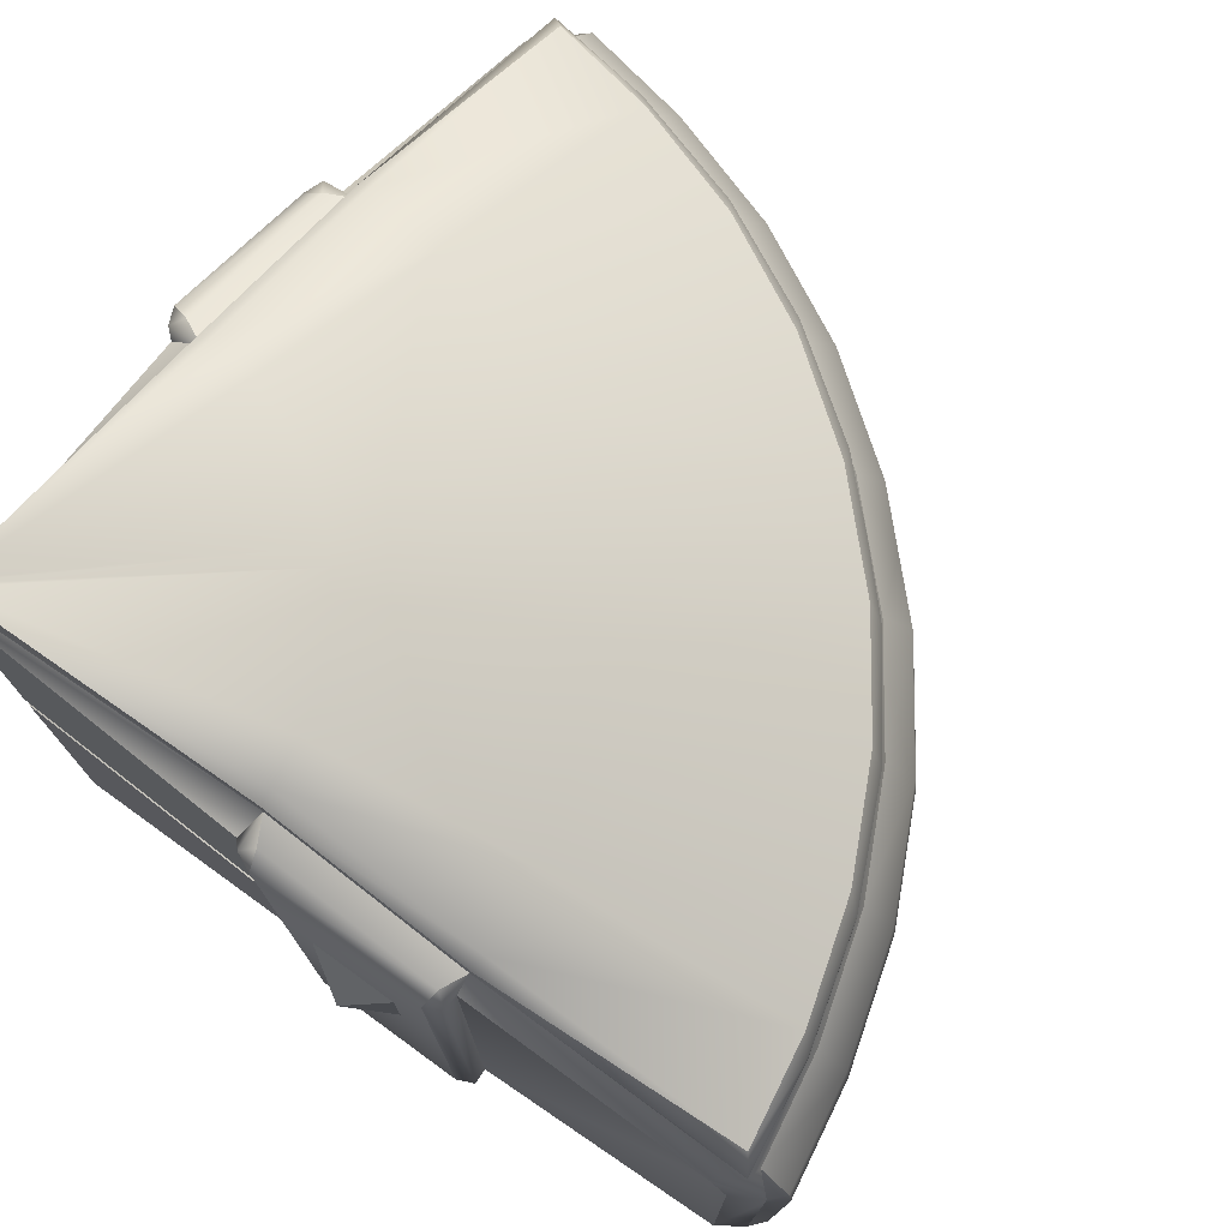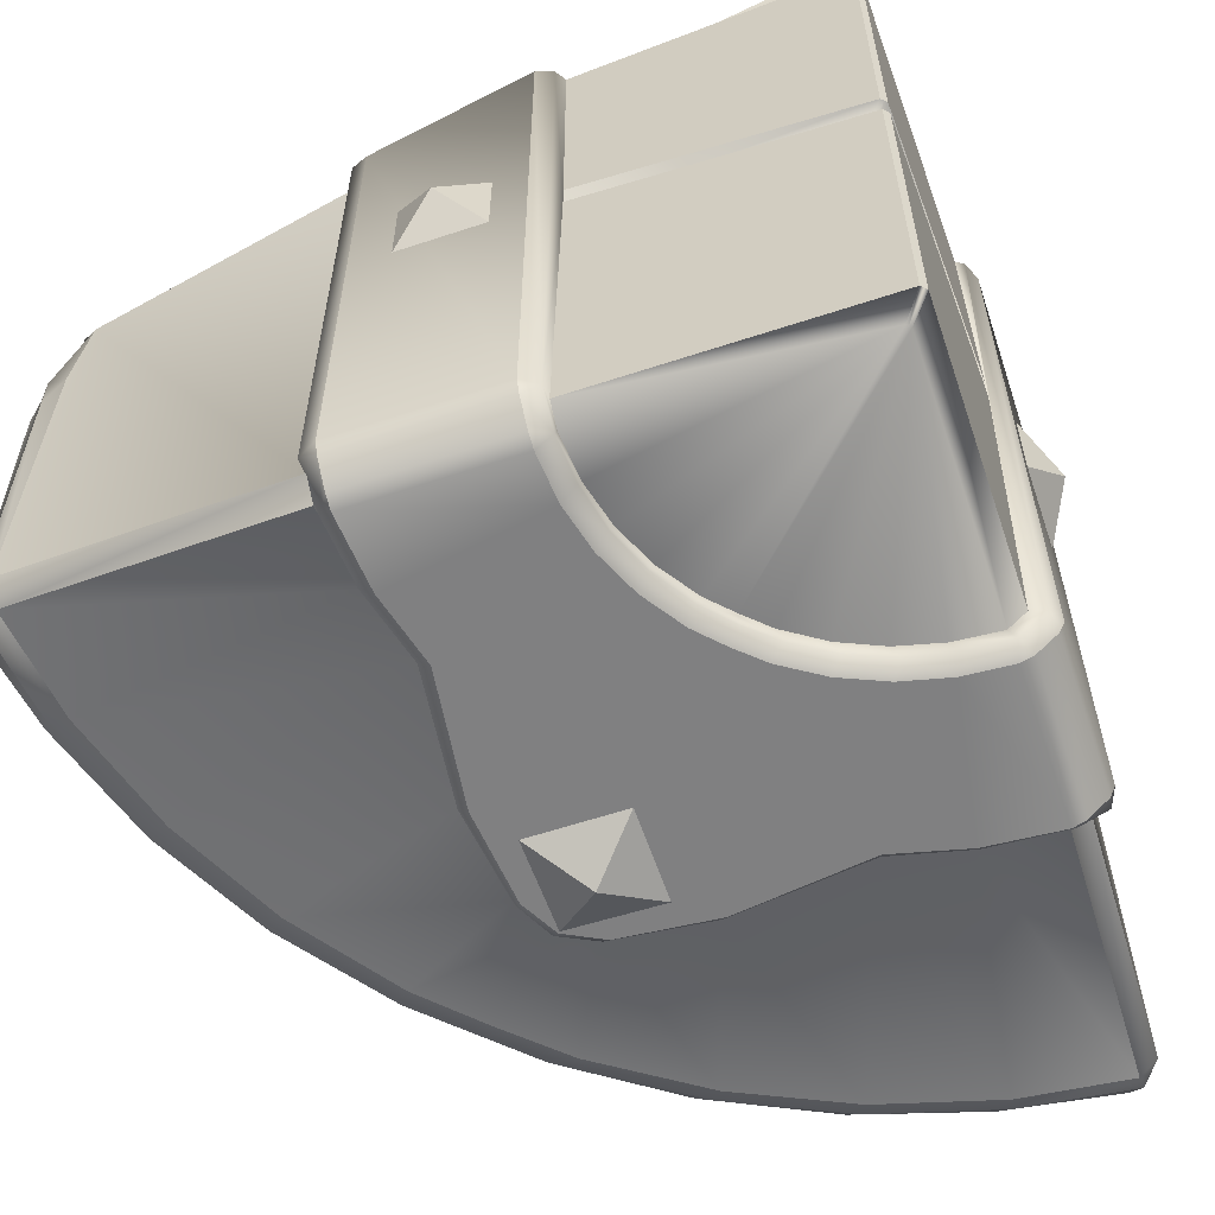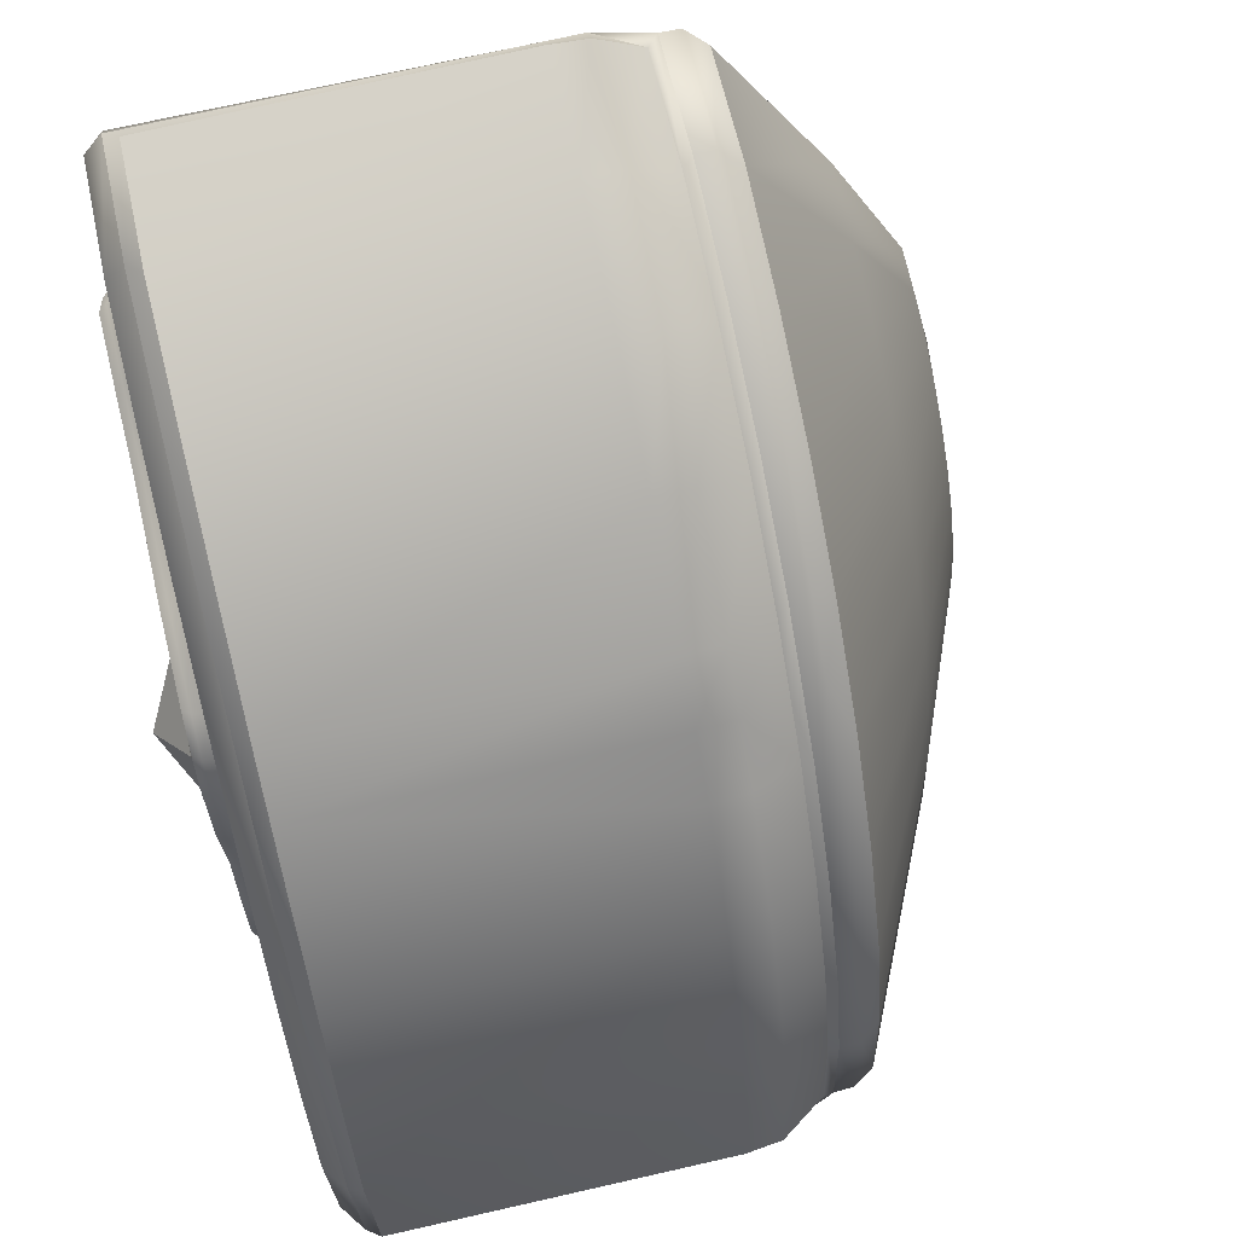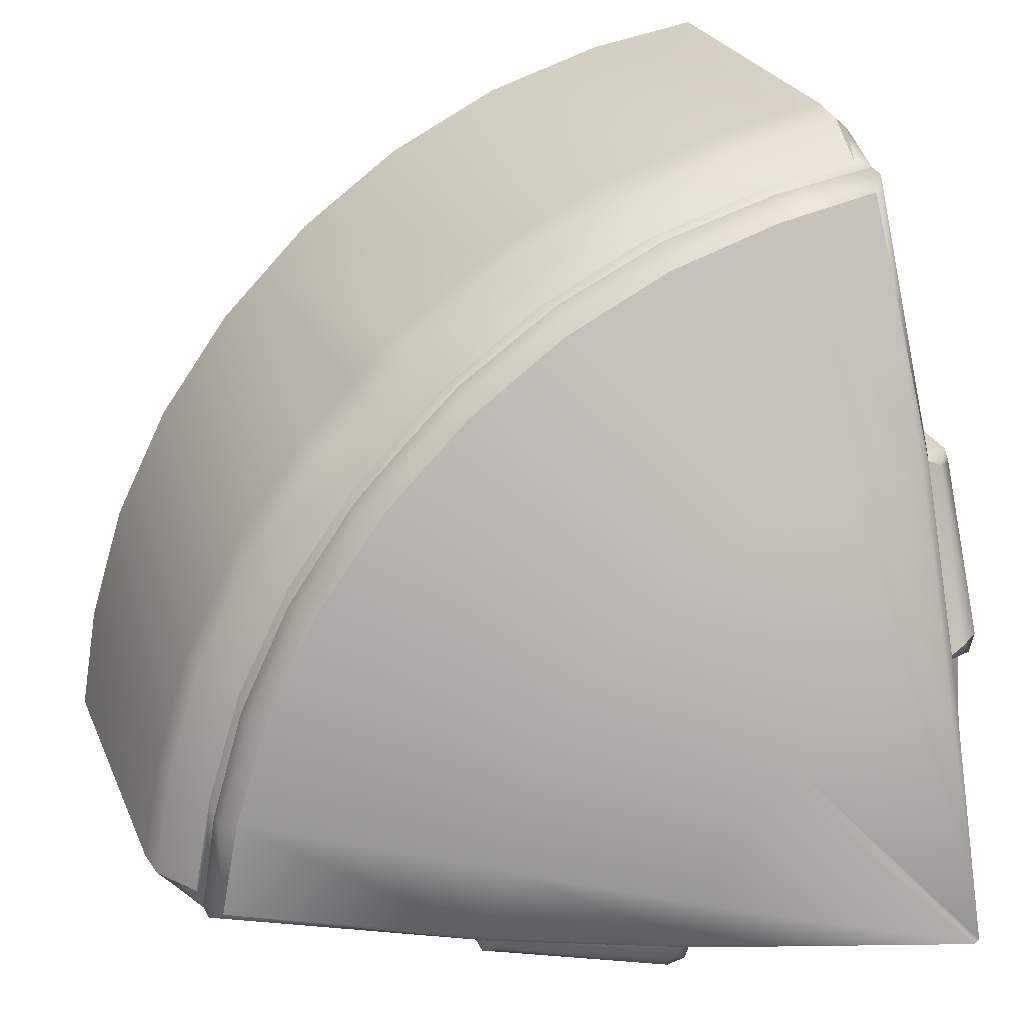
<metadata>
{"format":"obj","ext":"obj","renderer":"f3d","projection":"perspective","resolution":1024,"background":"white","views":[{"elev":76.0,"azim":-54.0,"up":"+Y"},{"elev":-60.2,"azim":-161.3,"up":"+Y"},{"elev":68.3,"azim":76.4,"up":"+Z"},{"elev":25.9,"azim":160.4,"up":"+Z"}]}
</metadata>
<code>
o Cube.041_Cube.081
v -0.4595 0.09815 0.4229
v -0.47 0.247 0.1233
v -0.47 -0.447 0.1233
v -0.4595 -0.4418 0.4477
v -0.4539 -0.001521 0.4438
v 0.4229 0.09815 -0.4595
v 0.1233 0.247 -0.47
v 0.1233 -0.447 -0.47
v 0.4477 -0.4418 -0.4595
v 0.4438 -0.001521 -0.4539
v 0.2352 -0.47 0.09989
v 0.09827 -0.47 0.02948
v -0.1186 -0.47 -0.3916
v -0.1322 -0.47 -0.3377
v -0.1547 -0.47 -0.2868
v 0.09989 -0.47 0.2352
v 0.02948 -0.47 0.09827
v -0.1856 -0.47 -0.2406
v 0.3869 -0.47 -0.1613
v 0.0918 -0.47 -0.2578
v 0.1124 -0.47 -0.09002
v 0.3219 -0.47 -0.02492
v -0.3916 -0.47 -0.1186
v -0.3377 -0.47 -0.1322
v -0.2868 -0.47 -0.1547
v 0.1157 -0.47 -0.3511
v 0.1233 -0.47 -0.447
v -0.2406 -0.47 -0.1856
v 0.4477 -0.4645 -0.4368
v 0.4285 -0.47 -0.3054
v -0.1257 -0.01576 -0.4812
v -0.1144 -0.447 -0.47
v -0.1242 0.347 -0.4798
v -0.1257 0.01576 -0.4812
v -0.1613 -0.47 0.3869
v -0.2578 -0.47 0.0918
v -0.09002 -0.47 0.1124
v -0.02492 -0.47 0.3219
v -0.3511 -0.47 0.1157
v -0.447 -0.47 0.1233
v -0.4368 -0.4645 0.4477
v -0.3054 -0.47 0.4285
v -0.4812 -0.01576 -0.1257
v -0.47 -0.447 -0.1144
v -0.1144 -0.47 -0.447
v -0.4798 0.347 -0.1242
v -0.4812 0.01576 -0.1257
v -0.059 -0.06053 -0.46
v 0.059 -0.06053 -0.46
v 0.059 -0.06053 -0.4957
v -0.059 -0.06053 -0.4957
v -0.447 -0.47 -0.1144
v -0.46 -0.06053 -0.059
v -0.46 -0.06053 0.059
v -0.4957 -0.06053 0.059
v -0.4957 -0.06053 -0.059
v -0.46 0.05747 0.059
v -0.4957 0.05747 0.059
v -0.46 0.05747 -0.059
v -0.4957 0.05747 -0.059
v -0.5345 -0.001533 -0
v 0.059 0.05747 -0.46
v 0.059 0.05747 -0.4957
v -0.059 0.05747 -0.46
v -0.059 0.05747 -0.4957
v 0 -0.001533 -0.5345
v 0.001114 -0.5381 0.001114
v -0.05652 -0.5004 0.06053
v 0.05863 -0.5004 0.05863
v 0.06053 -0.5004 -0.05652
v -0.4368 0.04477 0.4802
v -0.447 0.27 0.1233
v -0.4368 0.1167 0.4524
v -0.478 0.2699 0.1083
v -0.4899 0.2553 0.1233
v -0.478 0.3627 -0.09946
v -0.447 0.37 -0.1144
v -0.4368 0.1413 0.4515
v -0.447 0.2952 0.1266
v -0.4899 0.3553 -0.1144
v -0.447 0.3964 -0.1141
v 0.4802 0.04477 -0.4368
v -0.4289 0.4156 -0.1139
v -0.3737 0.4156 -0.1212
v 0.1233 0.27 -0.447
v 0.4524 0.1167 -0.4368
v -0.3205 0.4156 -0.1378
v -0.2709 0.4156 -0.1631
v -0.2263 0.4156 -0.1966
v 0.1083 0.2699 -0.478
v 0.1233 0.2553 -0.4899
v -0.09946 0.3627 -0.478
v -0.1144 0.37 -0.447
v 0.4515 0.1413 -0.4368
v 0.1266 0.2952 -0.447
v -0.1144 0.3553 -0.4899
v -0.1141 0.3964 -0.447
v -0.1139 0.4156 -0.4289
v -0.1212 0.4156 -0.3737
v -0.1378 0.4156 -0.3205
v -0.1631 0.4156 -0.2709
v -0.1966 0.4156 -0.2263
v 0.09089 -0.4899 0.02478
v 0.08453 -0.4998 0.01522
v -0.1172 -0.4899 -0.3997
v -0.1294 -0.4899 -0.3454
v -0.1506 -0.4899 -0.294
v -0.1804 -0.4899 -0.247
v -0.1678 -0.4998 -0.2293
v 0.09533 -0.4998 -0.1025
v -0.1352 -0.4998 -0.2787
v 0.1034 -0.4899 -0.09591
v 0.07287 -0.4998 -0.2672
v -0.1116 -0.4998 -0.333
v 0.08156 -0.4899 -0.2643
v 0.1103 -0.4899 -0.454
v 0.1041 -0.4899 -0.3579
v 0.1024 -0.4998 -0.4495
v 0.09543 -0.4998 -0.3571
v -0.09347 -0.4998 -0.4495
v -0.09752 -0.4998 -0.3904
v -0.1144 -0.4899 -0.4553
v -0.09347 -0.4663 -0.4928
v -0.09347 -0.4928 -0.4663
v -0.1144 -0.4553 -0.4899
v -0.09347 -0.4495 -0.4998
v -0.09347 0.3495 -0.4998
v -0.1177 -0.008334 -0.4587
v -0.1177 0.008334 -0.4587
v 0.02478 -0.4899 0.09089
v 0.1024 0.2495 -0.4998
v 0.01522 -0.4998 0.08453
v 0.1024 -0.4495 -0.4998
v 0.1233 -0.4553 -0.4899
v 0.1024 -0.4663 -0.4928
v 0.1024 -0.4928 -0.4663
v 0.4802 -0.4418 -0.4368
v 0.4598 -0.447 -0.3009
v 0.4802 -0.001521 -0.4368
v 0.4959 -0.4247 -0.4197
v 0.4715 -0.4297 -0.2822
v 0.4167 -0.447 -0.1516
v 0.4249 -0.4297 -0.1308
v 0.3492 -0.447 -0.0101
v 0.3537 -0.4297 0.01195
v 0.2593 -0.447 0.1193
v 0.2599 -0.4297 0.1421
v 0.2637 -0 0.1451
v -0.3997 -0.4899 -0.1172
v -0.3454 -0.4899 -0.1294
v -0.294 -0.4899 -0.1506
v -0.247 -0.4899 -0.1804
v -0.008449 0.3136 -0.07262
v 0.2165 0.1707 0.108
v -0.2293 -0.4998 -0.1678
v -0.1025 -0.4998 0.09533
v -0.2787 -0.4998 -0.1352
v -0.09591 -0.4899 0.1034
v -0.2672 -0.4998 0.07287
v -0.333 -0.4998 -0.1116
v -0.2643 -0.4899 0.08156
v -0.454 -0.4899 0.1103
v -0.3579 -0.4899 0.1041
v -0.4495 -0.4998 0.1024
v -0.3571 -0.4998 0.09543
v -0.4495 -0.4998 -0.09347
v -0.3904 -0.4998 -0.09752
v -0.4553 -0.4899 -0.1144
v -0.4928 -0.4663 -0.09347
v -0.4663 -0.4928 -0.09347
v -0.4899 -0.4553 -0.1144
v -0.4998 -0.4495 -0.09347
v -0.4998 0.3495 -0.09347
v -0.4587 -0.008334 -0.1177
v -0.4587 0.008334 -0.1177
v 0.04845 0.3136 -0.1515
v 0.3046 0.1707 -0.01381
v 0.3251 0.145 -0.0232
v 0.238 0.145 0.1021
v 0.3258 0.12 -0.0228
v 0.2387 0.12 0.1027
v 0.3212 0.1056 -0.005687
v 0.2312 0.1056 0.1189
v 0.3537 0.047 0.01195
v 0.2599 0.047 0.1421
v 0.358 -0 0.01429
v 0.4249 0.047 -0.1308
v 0.4297 -0 -0.1293
v 0.4715 0.047 -0.2822
v 0.4765 -0 -0.2814
v 0.4342 0.1056 -0.2874
v 0.3895 0.1056 -0.1425
v 0.433 0.12 -0.3047
v 0.3912 0.12 -0.1599
v 0.4321 0.145 -0.3049
v 0.3904 0.145 -0.1602
v 0.4156 0.1707 -0.2893
v 0.3717 0.1707 -0.1476
v 0.1182 0.3136 -0.3323
v 0.09109 0.3136 -0.2389
v 0.129 0.3136 -0.4289
v 0.438 0.1666 -0.419
v 0.4572 0.1025 -0.4197
v 0.4959 0.04477 -0.4197
v -0.4998 0.2495 0.1024
v -0.4998 -0.4495 0.1024
v -0.4899 -0.4553 0.1233
v -0.4928 -0.4663 0.1024
v -0.4663 -0.4928 0.1024
v -0.4368 -0.4418 0.4802
v -0.3009 -0.447 0.4598
v -0.4368 -0.001521 0.4802
v -0.4197 -0.4247 0.4959
v -0.2822 -0.4297 0.4715
v -0.1516 -0.447 0.4167
v -0.1308 -0.4297 0.4249
v -0.0101 -0.447 0.3492
v 0.01194 -0.4297 0.3537
v 0.1193 -0.447 0.2593
v 0.1421 -0.4297 0.2599
v 0.5011 -0.001521 -0.4197
v 0.1451 -0 0.2637
v -0.4645 -0.01141 -0.471
v -0.4645 -0.4495 -0.471
v -0.4645 0.01864 -0.471
v -0.4647 0.4253 -0.4705
v -0.4587 0.4474 -0.4644
v -0.4565 0.4873 -0.4624
v -0.07262 0.3136 -0.008449
v 0.108 0.1707 0.2165
v -0.1515 0.3136 0.04845
v -0.01381 0.1707 0.3046
v -0.0232 0.145 0.3251
v 0.1021 0.145 0.238
v -0.0228 0.12 0.3258
v 0.1027 0.12 0.2387
v -0.005687 0.1056 0.3212
v 0.1189 0.1056 0.2312
v 0.01194 0.047 0.3537
v 0.1421 0.047 0.2599
v 0.01429 -0 0.358
v -0.1308 0.047 0.4249
v -0.1293 -0 0.4297
v -0.2822 0.047 0.4715
v -0.2814 -0 0.4765
v -0.2874 0.1056 0.4342
v -0.1425 0.1056 0.3895
v -0.3047 0.12 0.433
v -0.1599 0.12 0.3912
v -0.3049 0.145 0.4321
v -0.1602 0.145 0.3904
v -0.2893 0.1707 0.4156
v -0.1476 0.1707 0.3717
v -0.3323 0.3136 0.1182
v -0.2389 0.3136 0.09109
v -0.4289 0.3136 0.129
v -0.419 0.1666 0.438
v -0.4197 0.1025 0.4572
v -0.4197 0.04477 0.4959
v -0.4197 -0.001521 0.5011
v -0.4525 -0.004326 -0.459
v -0.4524 0.01156 -0.459
v -0.471 -0.01141 -0.4645
v -0.471 -0.4495 -0.4645
v -0.471 0.01864 -0.4645
v -0.4705 0.4253 -0.4647
v -0.4644 0.4474 -0.4587
v -0.4624 0.4873 -0.4565
v -0.459 -0.004326 -0.4525
v -0.459 0.01156 -0.4524
v -0.2119 0.4156 -0.2119
v 0.1906 -0.447 0.1906
v 0.2044 -0 0.2044
v 0.06894 -0.4899 0.06894
v 0.201 0.047 0.201
v 0.1687 -0.47 0.1687
v 0.201 -0.4297 0.201
v 0.1713 0.145 0.1713
v 0.06071 -0.4998 0.06071
v 0.07507 -0.47 0.07507
v 0.175 0.1056 0.175
v 0.1622 0.1707 0.1622
v -0.05652 -0.5004 -0.05652
v 0.1719 0.12 0.1719
v -0.04088 0.3136 -0.04088
v -0.212 -0.4899 -0.212
v -0.1975 -0.4998 -0.1975
v -0.4595 0.4873 -0.4595
v -0.4678 0.01864 -0.4678
v -0.4676 0.4254 -0.4676
v -0.4557 0.01156 -0.4557
v -0.4615 0.4474 -0.4615
v -0.4678 -0.01141 -0.4678
v -0.4558 -0.004326 -0.4558
v -0.4431 -0.4698 -0.448
v -0.448 -0.4698 -0.4431
v -0.2125 -0.47 -0.2125
v -0.4677 -0.4495 -0.4677
v -0.2123 -0.4746 -0.2123
v -0.4645 -0.4495 -0.471
v -0.471 -0.4495 -0.4645
v -0.4456 -0.4698 -0.4456
f 1 2 3 4 5
f 6 10 9 8 7
f 64 48 49 62
f 66 65 63
f 66 63 50
f 46 266 265 47
f 62 63 65 64
f 66 51 65
f 64 65 51 48
f 66 50 51
f 53 54 55 56
f 54 57 58 55
f 59 57 54 53
f 59 53 56 60
f 61 56 55
f 61 60 56
f 57 59 60 58
f 61 58 60
f 61 55 58
f 67 69 68
f 69 283 68
f 31 32 224 223
f 48 51 50 49
f 49 50 63 62
f 67 283 70
f 69 70 283
f 43 263 264 44
f 225 289 290 226
f 293 223 224 300 298
f 293 298 301 264 263
f 265 266 290 289
f 67 68 283
f 33 34 225 226
f 67 70 69
f 174 269 263 43
f 154 282 278 179
f 153 285 282 154
f 135 134 116 136
f 72 77 76 74
f 71 73 1 5
f 78 79 72 73
f 85 91 90
f 265 270 175 47
f 7 91 85
f 77 267 266 46
f 93 92 96
f 93 96 33
f 267 77 81 268
f 45 32 125 122
f 6 86 82 10
f 85 86 6 7
f 72 74 75
f 85 90 92 93
f 127 92 90 131
f 2 72 75
f 93 97 95 85
f 77 80 76
f 77 46 80
f 185 275 273 148
f 226 227 93 33
f 256 83 81 79
f 147 277 272 146
f 148 273 277 147
f 98 228 99
f 97 228 98
f 174 175 270 269
f 228 288 271 102
f 295 45 13
f 106 107 15 14
f 128 261 262 129
f 105 106 14 13
f 110 104 109 111
f 111 109 108 107
f 112 103 104 110
f 20 21 112 115
f 115 112 110 113
f 21 12 103 112
f 27 26 117 116
f 26 20 115 117
f 117 115 113 119
f 118 119 121 120
f 121 114 106 105
f 122 105 13 45
f 205 206 207 75
f 124 120 122
f 171 44 52 168
f 123 125 126
f 173 80 171 172
f 120 121 105 122
f 128 31 223 261
f 128 129 34 31
f 31 34 33 96 125 32
f 172 206 205 173
f 74 76 173 205
f 96 92 127
f 225 34 129 262
f 127 126 125 96
f 131 90 91
f 133 134 135
f 3 40 41 4
f 208 209 162 207
f 170 166 164 209
f 172 169 208 206
f 118 136 116
f 91 7 8 134
f 212 5 4 210
f 29 9 137
f 204 221 139 82
f 140 141 138 137
f 85 95 94 86
f 181 284 281 183
f 296 264 301
f 149 23 24 150
f 150 24 25 151
f 151 25 28 152
f 138 142 19 30
f 141 143 142 138
f 176 153 154 177
f 145 147 146 144
f 143 145 144 142
f 101 102 153 176
f 177 154 179 178
f 144 146 11 22
f 142 144 22 19
f 156 157 155 132
f 157 151 152 155
f 158 156 132 130
f 159 160 157 156
f 161 159 156 158
f 36 161 158 37
f 37 158 130 17
f 40 162 163 39
f 39 163 161 36
f 162 164 165 163
f 163 165 159 161
f 164 166 167 165
f 165 167 160 159
f 166 168 149 167
f 167 149 150 160
f 160 150 151 157
f 168 52 23 149
f 122 125 123 124
f 170 168 166
f 213 260 212 210
f 169 172 171
f 79 81 77 72
f 80 46 47 43 44 171
f 174 43 47 175
f 183 281 275 185
f 12 280 274 103
f 184 185 148 186
f 178 179 181 180
f 186 148 147 145
f 187 184 186 188
f 188 186 145 143
f 189 187 188 190
f 180 181 183 182
f 190 188 143 141
f 182 183 185 184
f 193 194 192 191
f 191 192 187 189
f 192 182 184 187
f 195 196 194 193
f 197 198 196 195
f 194 180 182 192
f 198 177 178 196
f 107 108 18 15
f 119 113 114 121
f 113 110 111 114
f 116 117 119 118
f 99 100 200 199
f 98 99 199 201
f 201 199 197 202
f 131 133 126 127
f 95 201 202
f 95 202 94
f 202 197 195 94
f 94 195 193 86
f 86 193 191 203
f 203 191 189 204
f 203 204 82
f 259 71 212 260
f 100 101 176 200
f 203 82 86
f 204 189 190 221
f 199 200 198 197
f 200 176 177 198
f 196 178 180 194
f 137 138 30 29
f 169 171 168 170
f 1 73 72 2
f 80 173 76
f 205 75 74
f 134 133 131 91
f 206 208 207
f 135 123 126 133
f 162 40 3 207
f 118 120 124 136
f 169 170 209 208
f 164 162 209
f 2 75 207 3
f 8 27 116 134
f 29 27 8 9
f 210 41 42 211
f 41 210 4
f 9 10 139 137
f 139 221 140 137
f 213 210 211 214
f 214 211 215 216
f 211 42 35 215
f 215 35 38 217
f 216 215 217 218
f 217 38 16 219
f 218 217 219 220
f 221 190 141 140
f 82 139 10
f 289 225 262 291
f 223 293 294 261
f 261 294 291 262
f 227 292 288 228
f 109 287 286 108
f 88 231 229 89
f 231 232 230 229
f 232 233 234 230
f 233 235 236 234
f 226 290 292 227
f 235 237 238 236
f 237 239 240 238
f 239 241 222 240
f 241 218 220 222
f 242 243 241 239
f 243 216 218 241
f 244 245 243 242
f 245 214 216 243
f 246 244 242 247
f 247 242 239 237
f 248 246 247 249
f 249 247 237 235
f 250 248 249 251
f 251 249 235 233
f 252 250 251 253
f 253 251 233 232
f 254 252 253 255
f 255 253 232 231
f 84 254 255 87
f 87 255 231 88
f 83 256 254 84
f 256 257 252 254
f 97 98 201 95
f 79 257 256
f 79 78 257
f 257 78 250 252
f 78 73 248 250
f 73 258 246 248
f 258 259 244 246
f 258 71 259
f 258 73 71
f 259 260 245 244
f 97 93 227 228
f 260 213 214 245
f 71 5 212
f 114 111 107 106
f 179 278 284 181
f 103 274 279 104
f 289 291 270 265
f 146 272 276 11
f 102 271 285 153
f 263 269 294 293
f 269 270 291 294
f 266 267 292 290
f 267 268 288 292
f 155 152 286 287
f 108 286 299 297 18
f 104 279 287 109
f 229 230 282 285
f 236 238 281 284
f 132 155 287 279
f 230 234 278 282
f 234 236 284 278
f 39 42 41 40
f 238 240 275 281
f 17 130 274 280
f 130 132 279 274
f 222 220 277 273
f 240 222 273 275
f 219 16 276 272
f 220 219 272 277
f 89 229 285 271
f 268 81 83
f 136 124 123 135
f 152 28 297 299 286
f 297 28 296
f 24 23 296
f 23 52 296
f 25 24 296
f 28 25 296
f 295 13 14
f 52 44 264 296
f 295 14 15
f 295 15 18
f 297 295 18
f 295 224 32 45
f 300 295 302 298
f 298 302 296 301
f 297 296 302
f 224 295 300
f 295 297 302
f 26 27 29 30
f 280 12 11 276
f 280 276 16 17
f 17 16 38 37
f 12 21 22 11
f 21 20 19 22
f 20 26 30 19
f 37 38 35 36
f 36 35 42 39
f 228 102 101
f 288 268 89 271
f 89 268 88
f 88 268 87
f 87 268 84
f 84 268 83
f 99 228 100
f 100 228 101

</code>
